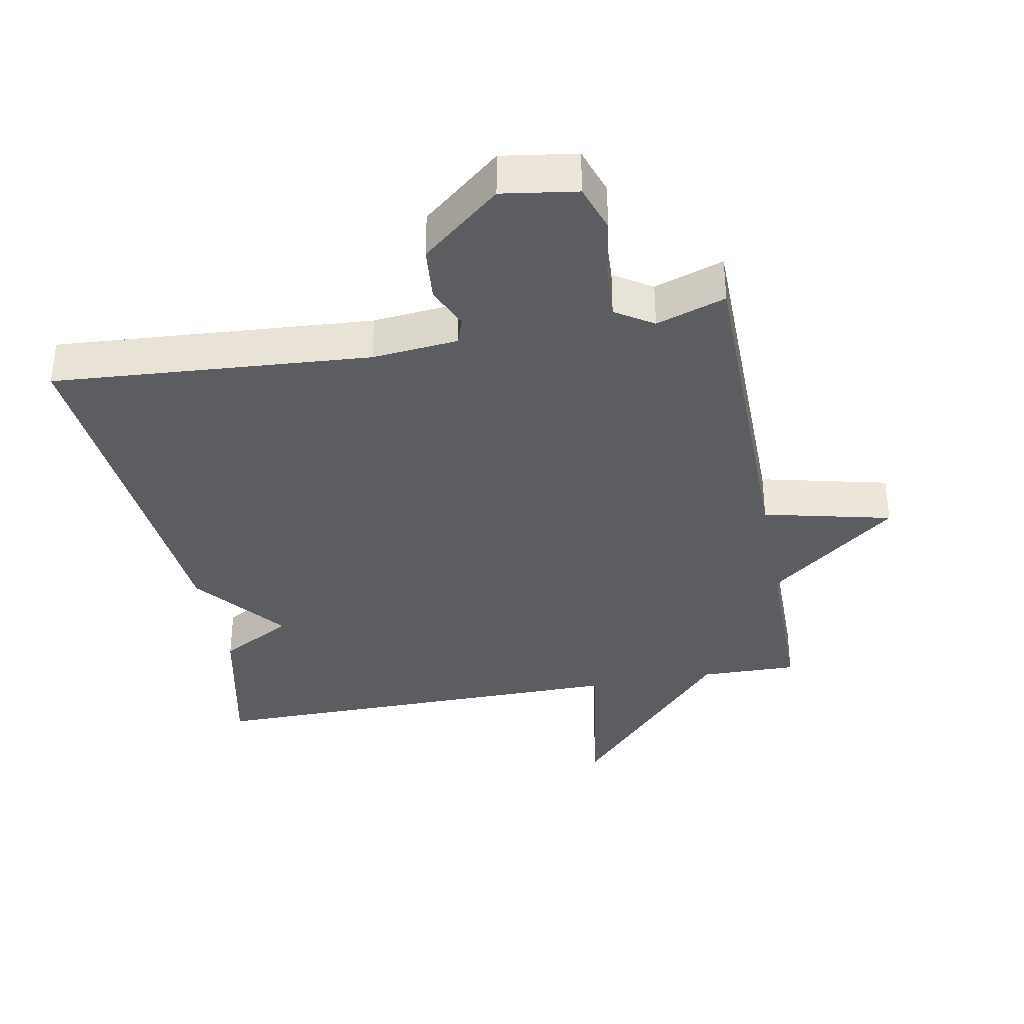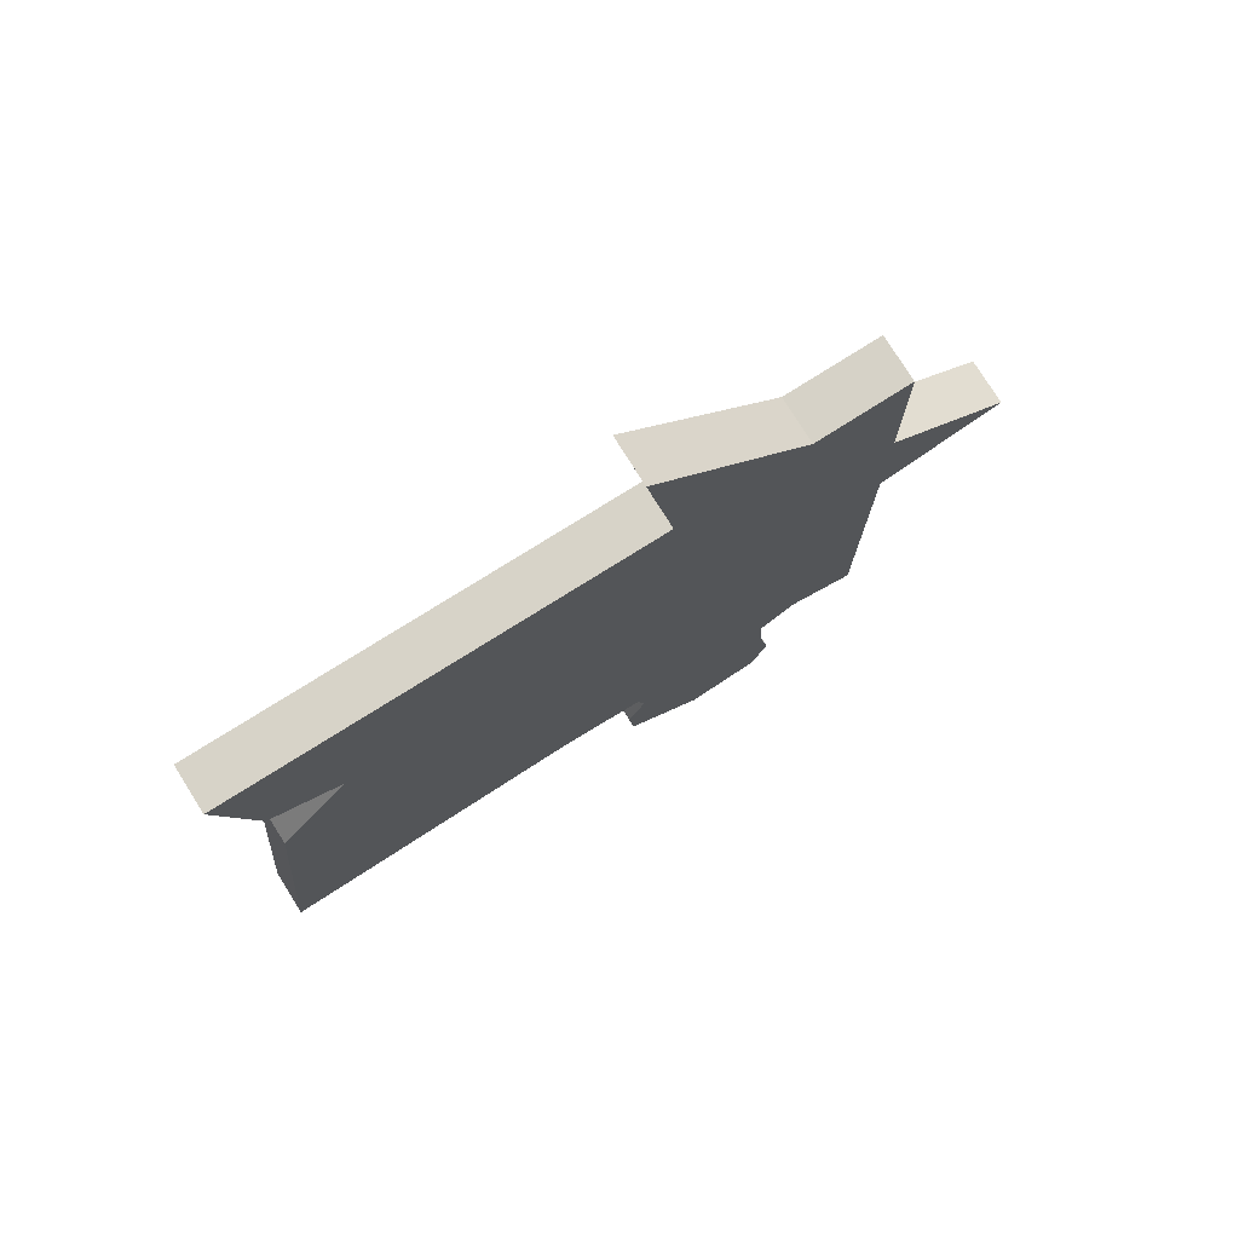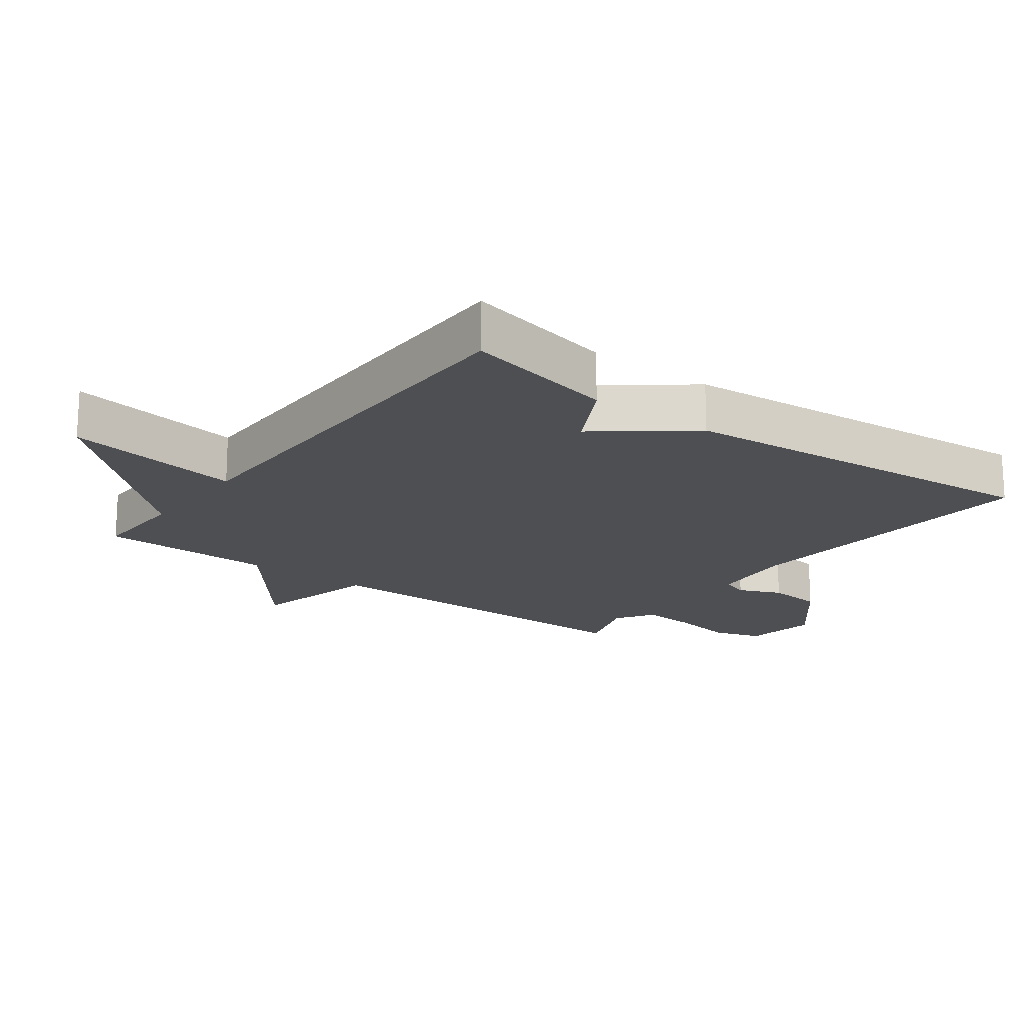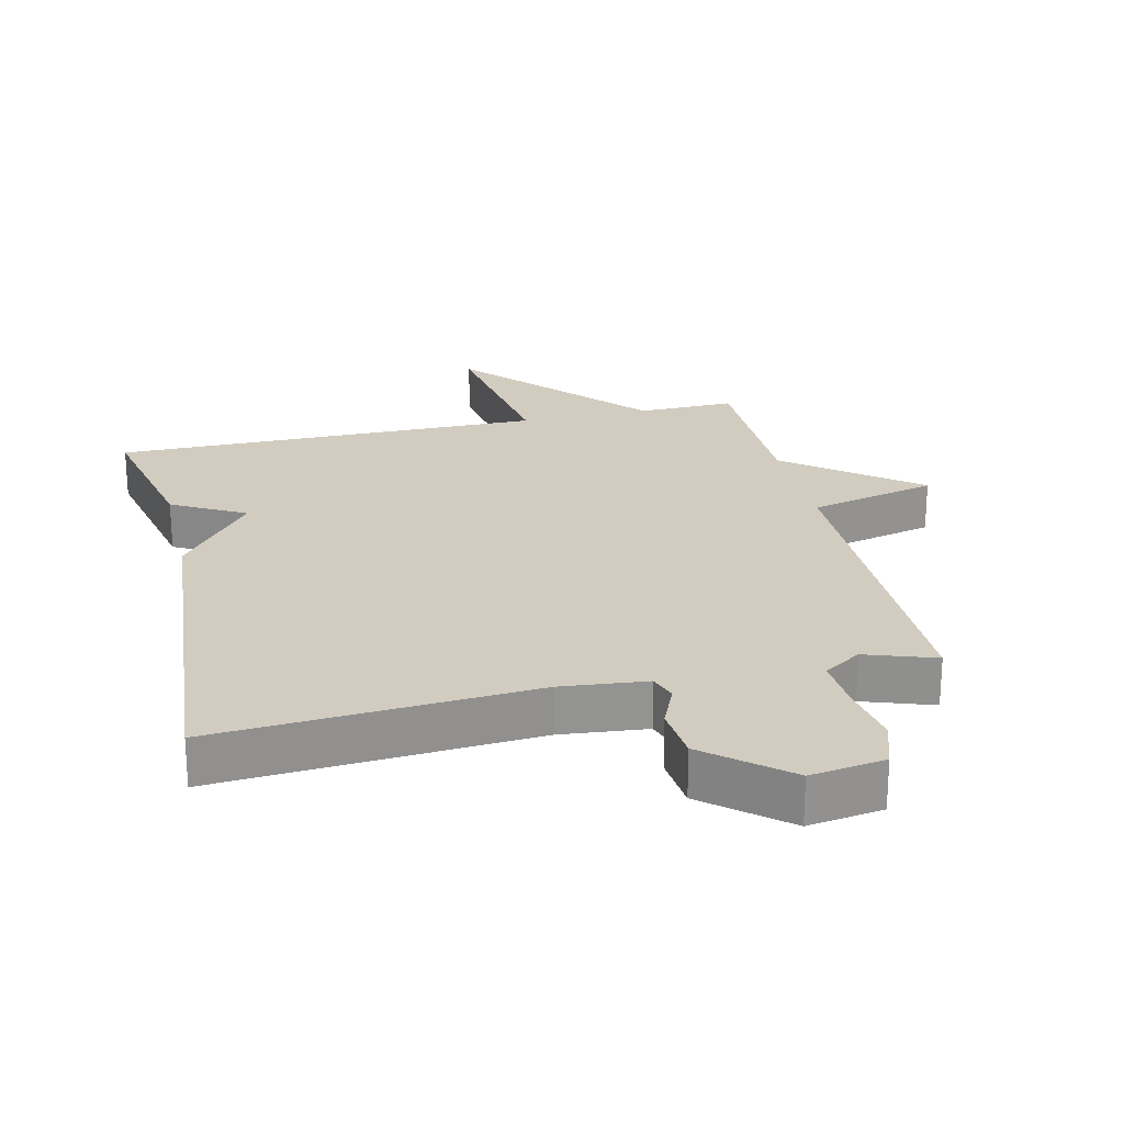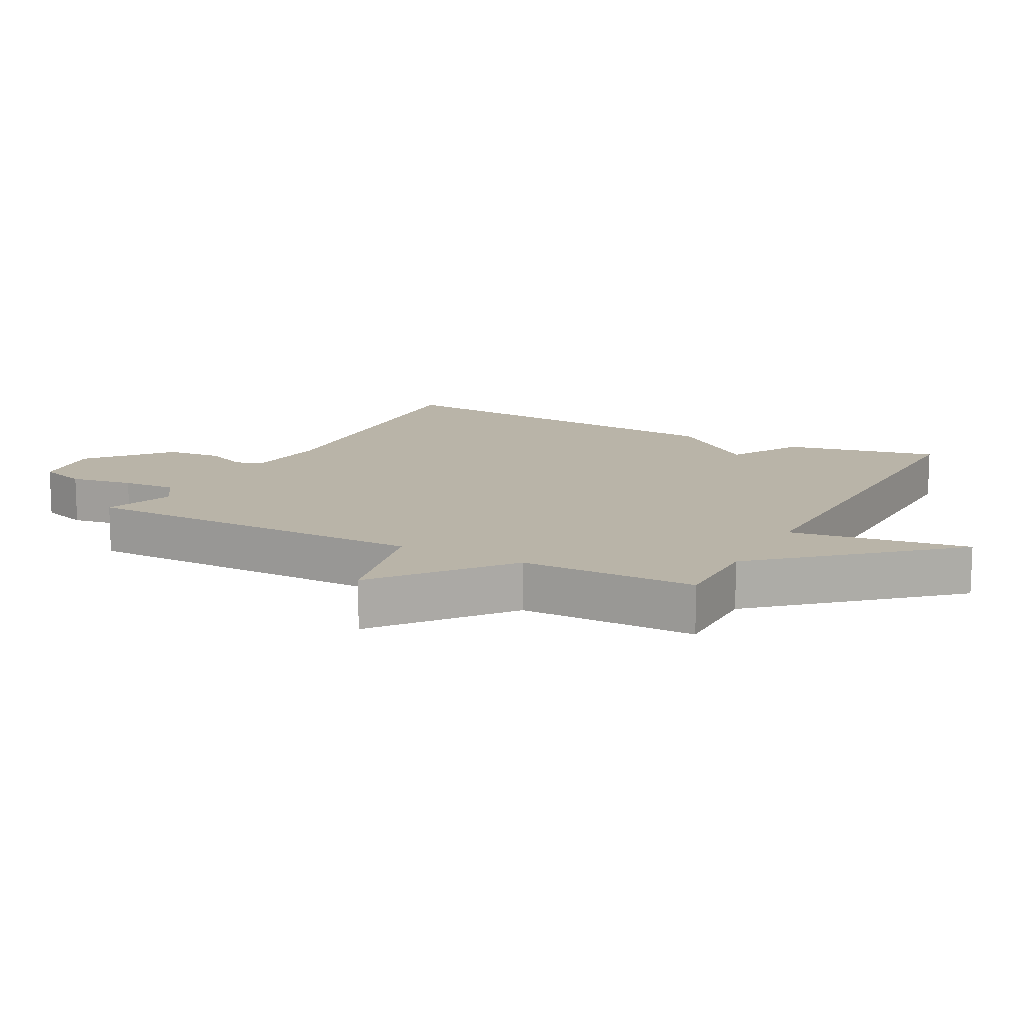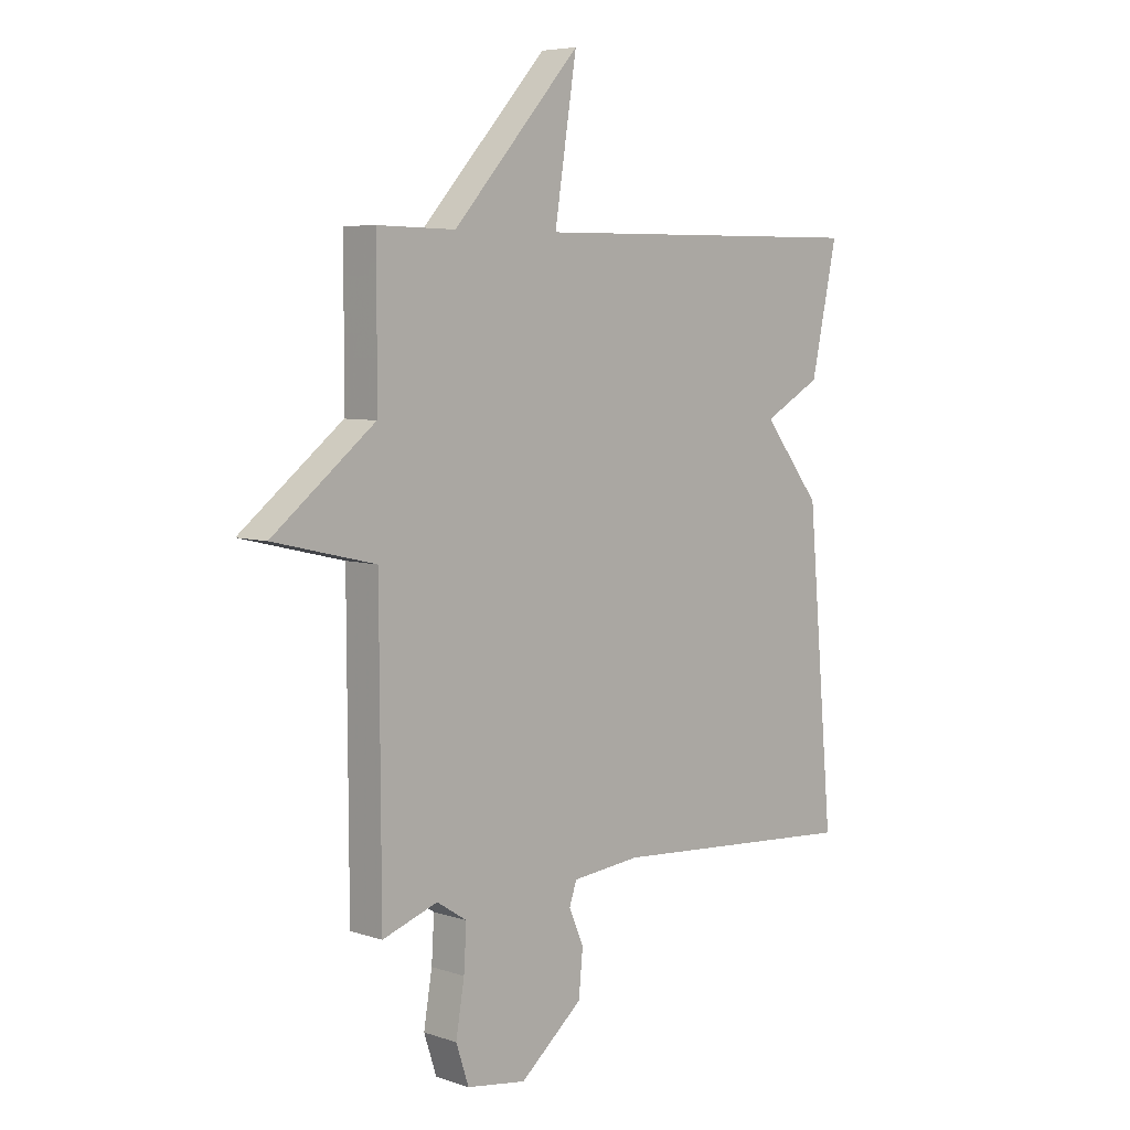
<metadata>
{"format":"obj","ext":"obj","renderer":"f3d","projection":"perspective","resolution":1024,"background":"white","views":[{"elev":-35.7,"azim":-169.3,"up":"+Y"},{"elev":77.3,"azim":147.9,"up":"+Z"},{"elev":-18.1,"azim":53.0,"up":"+Y"},{"elev":23.8,"azim":166.9,"up":"+Y"},{"elev":13.1,"azim":-61.8,"up":"+Y"},{"elev":6.1,"azim":-45.3,"up":"+Z"}]}
</metadata>
<code>
v 0.5 0.07 0.5
v 0.45 0.07 0.267
v 0.34 0.07 0.206
v 0.45 0.07 0.067
v 0.5 0.07 -0.5
v 0.021 0.07 -0.466
v -0.109 0.07 -0.479
v -0.123 0.07 -0.52
v -0.095 0.07 -0.585
v -0.103 0.07 -0.669
v -0.222 0.07 -0.769
v -0.335 0.07 -0.752
v -0.359 0.07 -0.679
v -0.343 0.07 -0.583
v -0.338 0.07 -0.501
v -0.395 0.07 -0.464
v -0.5 0.07 -0.5
v -0.502 0.07 0.033
v -0.696 0.07 0.079
v -0.502 0.07 0.233
v -0.5 0.07 0.5
v -0.353 0.07 0.497
v -0.111 0.07 0.767
v -0.153 0.07 0.497
v 0.5 0 0.5
v 0.45 0 0.267
v 0.34 0 0.206
v 0.45 0 0.067
v 0.5 0 -0.5
v 0.021 0 -0.466
v -0.109 0 -0.479
v -0.123 0 -0.52
v -0.095 0 -0.585
v -0.103 0 -0.669
v -0.222 0 -0.769
v -0.335 0 -0.752
v -0.359 0 -0.679
v -0.343 0 -0.583
v -0.338 0 -0.501
v -0.395 0 -0.464
v -0.5 0 -0.5
v -0.502 0 0.033
v -0.696 0 0.079
v -0.502 0 0.233
v -0.5 0 0.5
v -0.353 0 0.497
v -0.111 0 0.767
v -0.153 0 0.497
f 22 23 24
f 20 21 22
f 20 22 24
f 1 2 3
f 24 1 3
f 20 24 3
f 19 20 3
f 18 19 3
f 18 3 4
f 17 18 4
f 16 17 4
f 12 13 14
f 11 12 14
f 10 11 14
f 9 10 14
f 8 9 14
f 7 8 14 15
f 15 16 4
f 7 15 4
f 6 7 4
f 4 5 6
f 48 47 46
f 46 45 44
f 48 46 44
f 27 26 25
f 27 25 48
f 27 48 44
f 27 44 43
f 27 43 42
f 28 27 42
f 28 42 41
f 28 41 40
f 38 37 36
f 38 36 35
f 38 35 34
f 38 34 33
f 38 33 32
f 39 38 32 31
f 28 40 39
f 28 39 31
f 28 31 30
f 30 29 28
f 1 25 26 2
f 2 26 27 3
f 3 27 28 4
f 4 28 29 5
f 5 29 30 6
f 6 30 31 7
f 7 31 32 8
f 8 32 33 9
f 9 33 34 10
f 10 34 35 11
f 11 35 36 12
f 12 36 37 13
f 13 37 38 14
f 14 38 39 15
f 15 39 40 16
f 16 40 41 17
f 17 41 42 18
f 18 42 43 19
f 19 43 44 20
f 20 44 45 21
f 21 45 46 22
f 22 46 47 23
f 23 47 48 24
f 24 48 25 1

</code>
